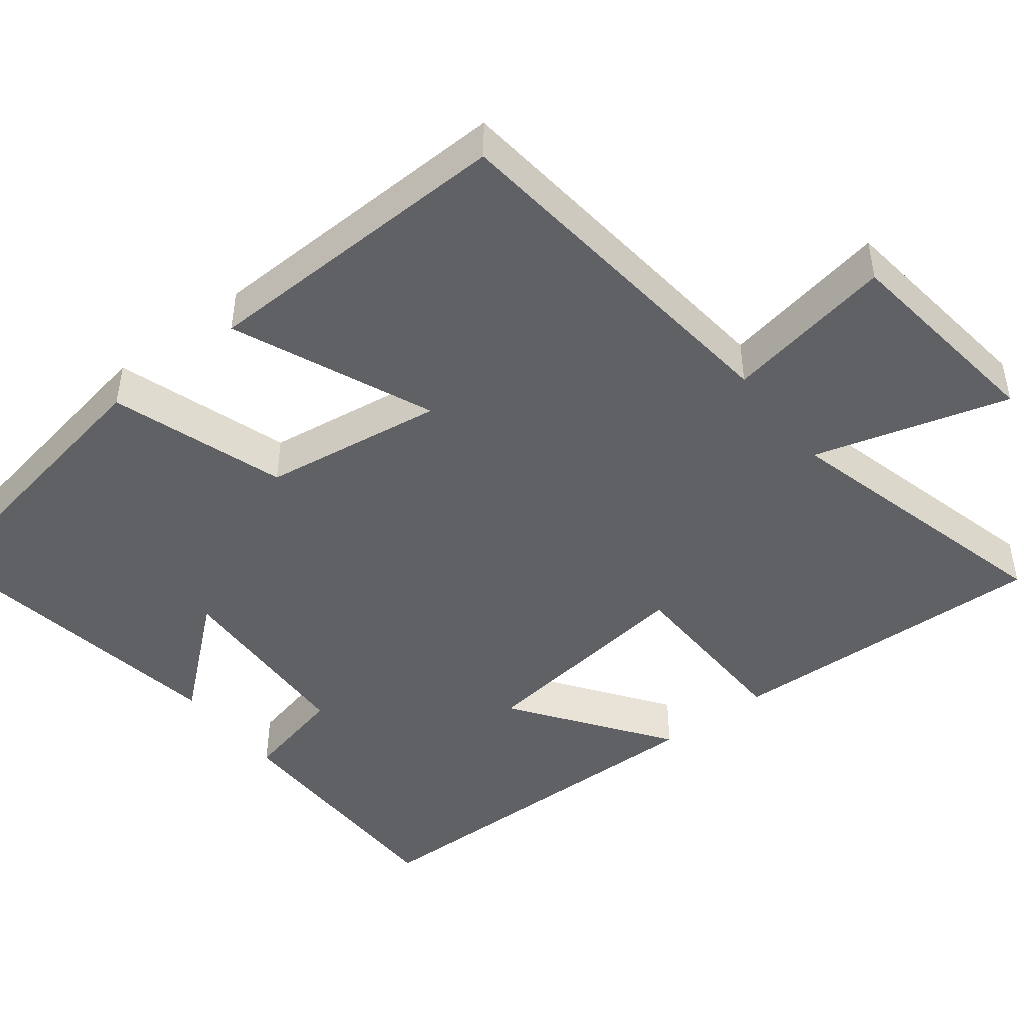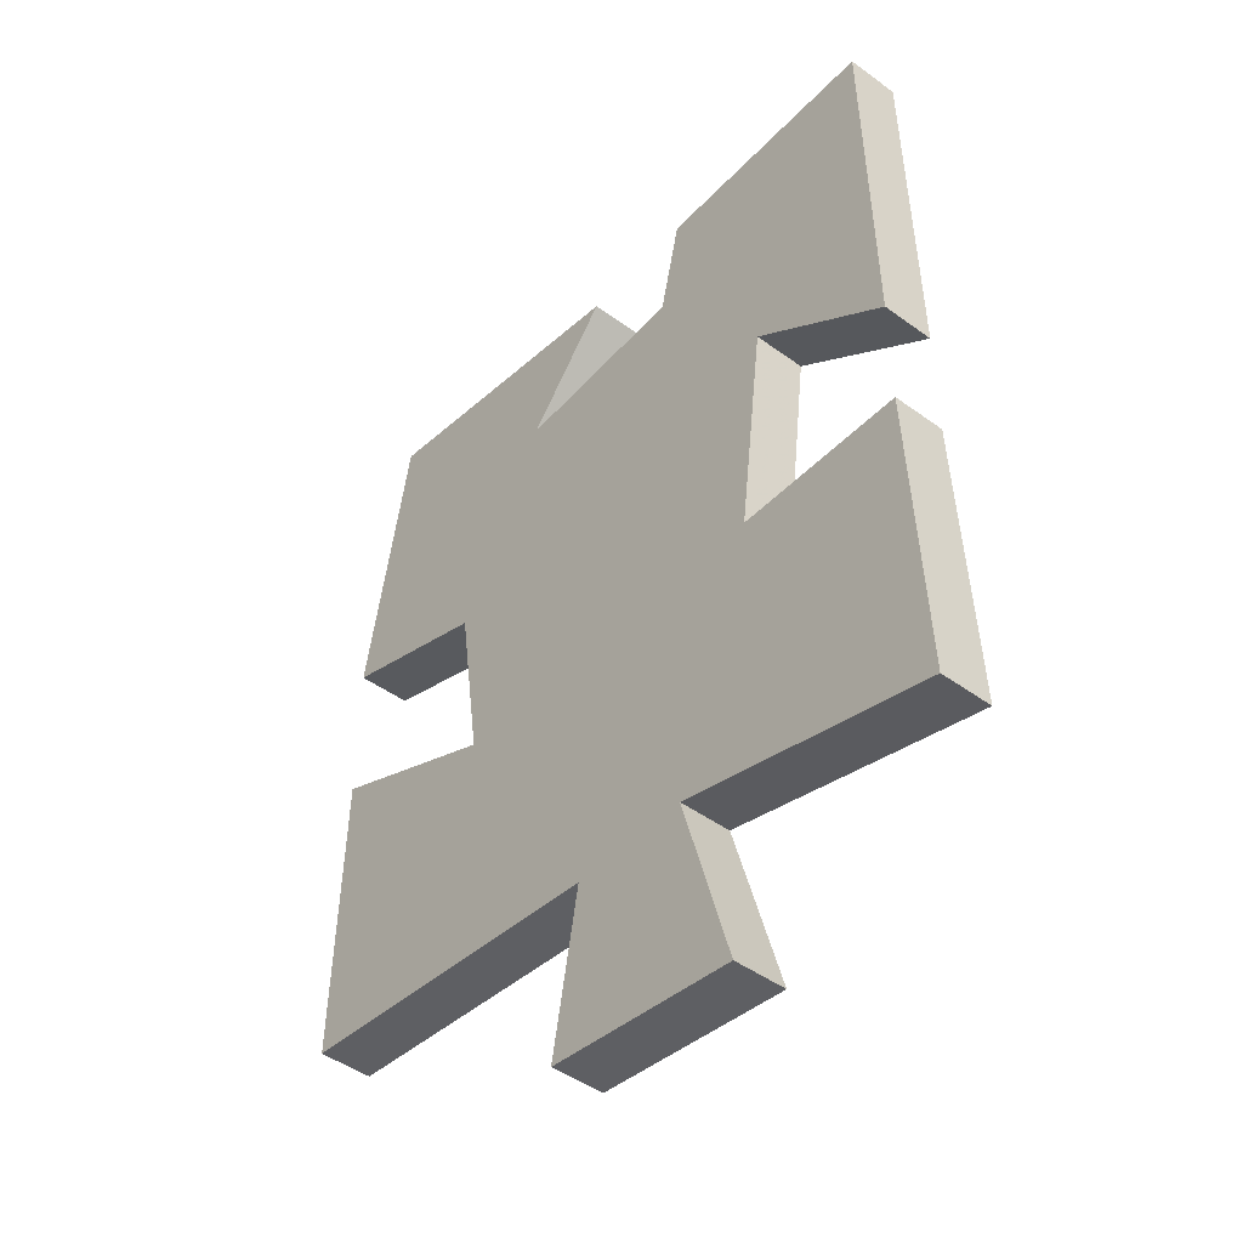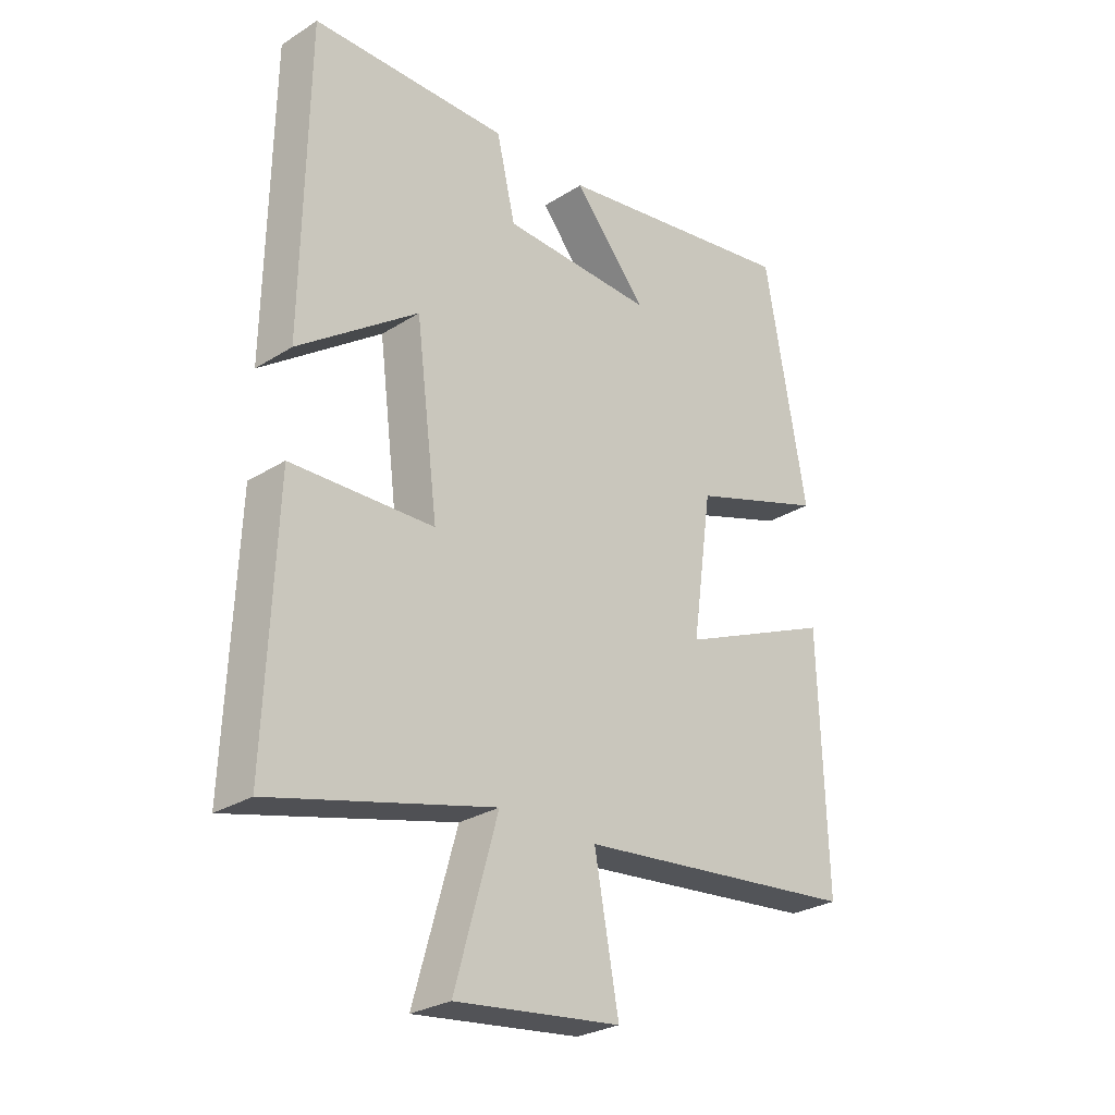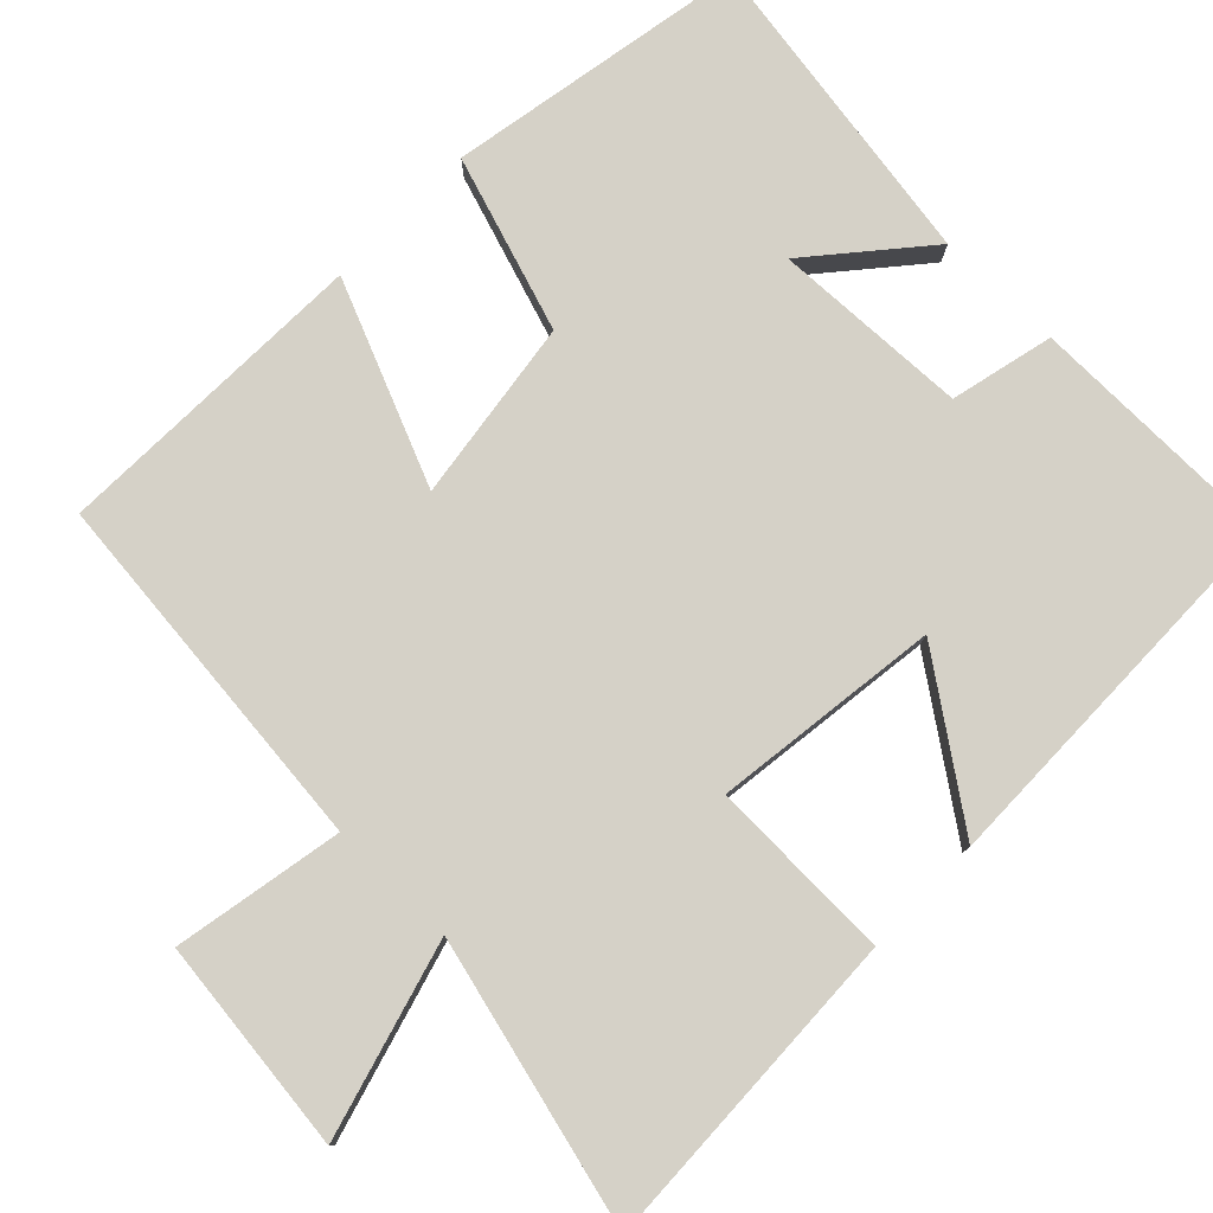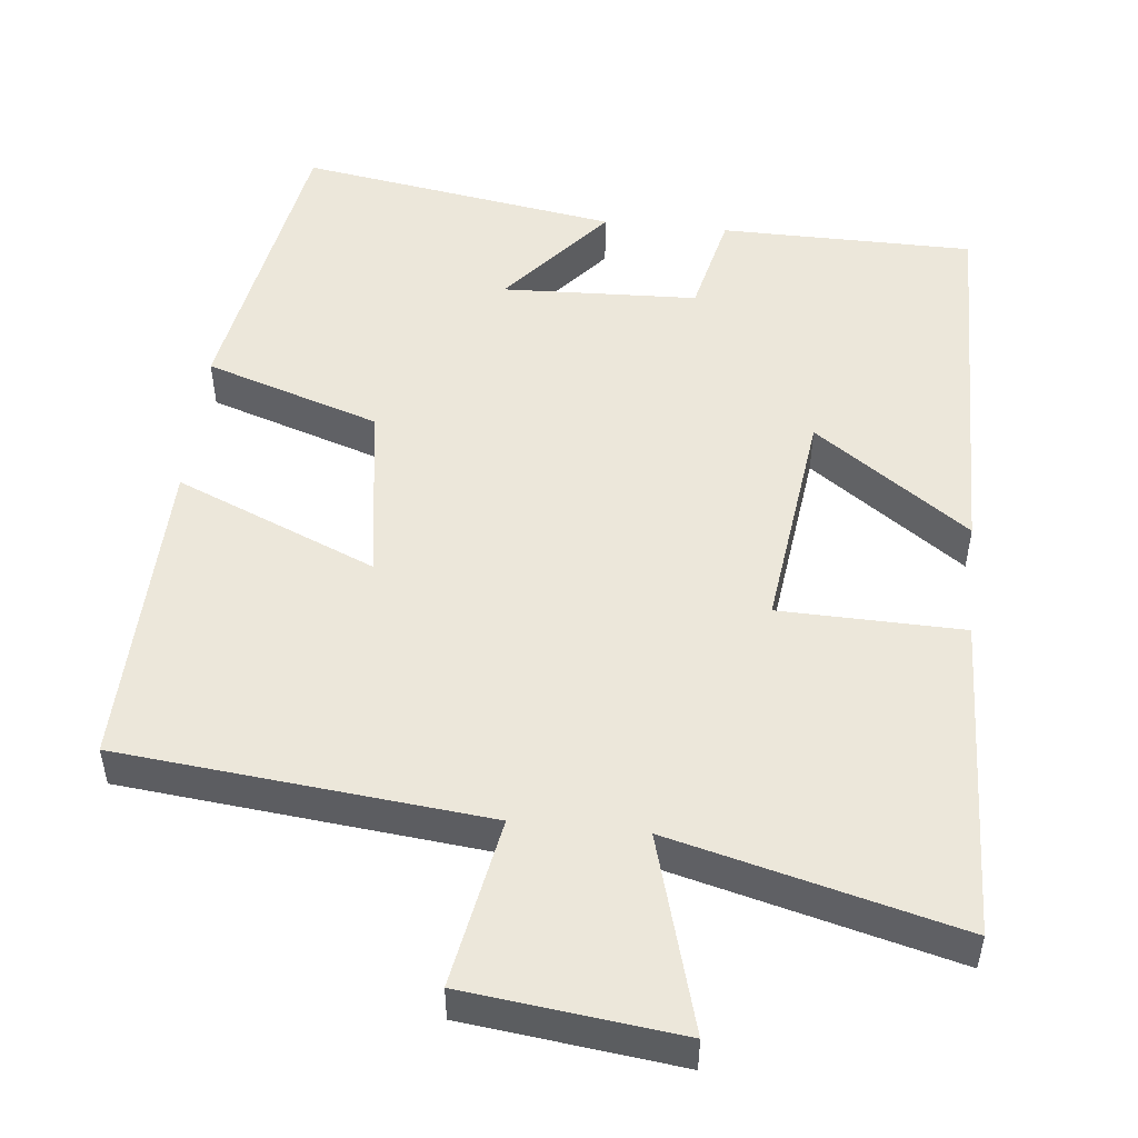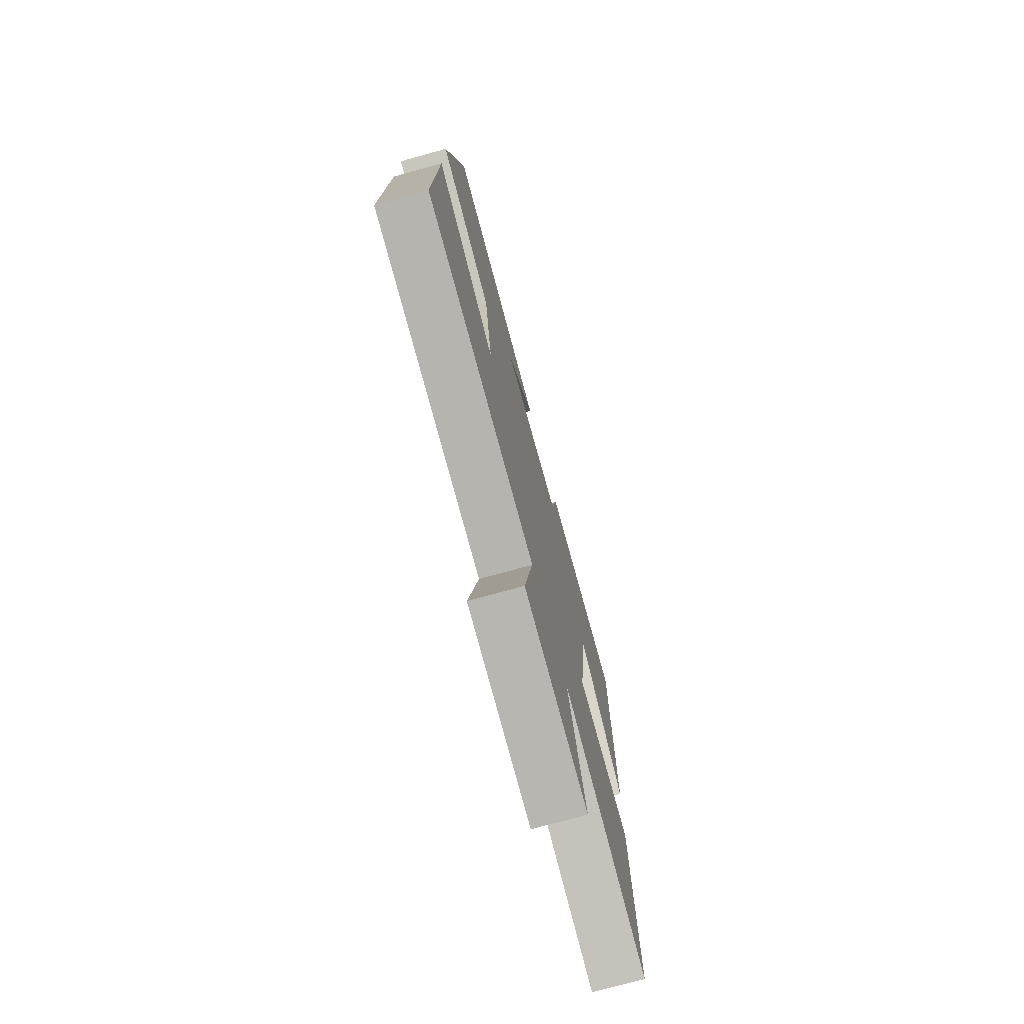
<metadata>
{"format":"obj","ext":"obj","renderer":"f3d","projection":"perspective","resolution":1024,"background":"white","views":[{"elev":-46.0,"azim":127.8,"up":"+Y"},{"elev":-46.0,"azim":-129.9,"up":"+Z"},{"elev":-27.8,"azim":-46.2,"up":"+Z"},{"elev":79.0,"azim":-135.8,"up":"+Y"},{"elev":50.8,"azim":-174.1,"up":"+Y"},{"elev":-75.1,"azim":105.4,"up":"+Z"}]}
</metadata>
<code>
v -0.517 0.07 -0.597
v -0.5 0.07 -0.168
v -0.258 0.07 -0.162
v -0.296 0.07 0.136
v -0.5 0.07 -0.01
v -0.492 0.07 0.497
v -0.158 0.07 0.5
v -0.126 0.07 0.364
v 0.132 0.07 0.354
v 0.008 0.07 0.5
v 0.429 0.07 0.568
v 0.5 0.07 0.172
v 0.27 0.07 0.096
v 0.236 0.07 -0.144
v 0.5 0.07 -0.032
v 0.512 0.07 -0.45
v 0.028 0.07 -0.5
v 0.069 0.07 -0.723
v -0.213 0.07 -0.757
v -0.14 0.07 -0.5
v -0.517 0 -0.597
v -0.5 0 -0.168
v -0.258 0 -0.162
v -0.296 0 0.136
v -0.5 0 -0.01
v -0.492 0 0.497
v -0.158 0 0.5
v -0.126 0 0.364
v 0.132 0 0.354
v 0.008 0 0.5
v 0.429 0 0.568
v 0.5 0 0.172
v 0.27 0 0.096
v 0.236 0 -0.144
v 0.5 0 -0.032
v 0.512 0 -0.45
v 0.028 0 -0.5
v 0.069 0 -0.723
v -0.213 0 -0.757
v -0.14 0 -0.5
f 17 18 19 20
f 16 17 20
f 15 16 20
f 14 15 20
f 13 14 20 1
f 11 12 13
f 9 10 11
f 9 11 13 1
f 6 7 8
f 5 6 8
f 4 5 8
f 3 4 8 9
f 1 2 3
f 1 3 9
f 40 39 38 37
f 40 37 36
f 40 36 35
f 40 35 34
f 21 40 34 33
f 33 32 31
f 31 30 29
f 21 33 31 29
f 28 27 26
f 28 26 25
f 28 25 24
f 29 28 24 23
f 23 22 21
f 29 23 21
f 1 21 22 2
f 2 22 23 3
f 3 23 24 4
f 4 24 25 5
f 5 25 26 6
f 6 26 27 7
f 7 27 28 8
f 8 28 29 9
f 9 29 30 10
f 10 30 31 11
f 11 31 32 12
f 12 32 33 13
f 13 33 34 14
f 14 34 35 15
f 15 35 36 16
f 16 36 37 17
f 17 37 38 18
f 18 38 39 19
f 19 39 40 20
f 20 40 21 1

</code>
